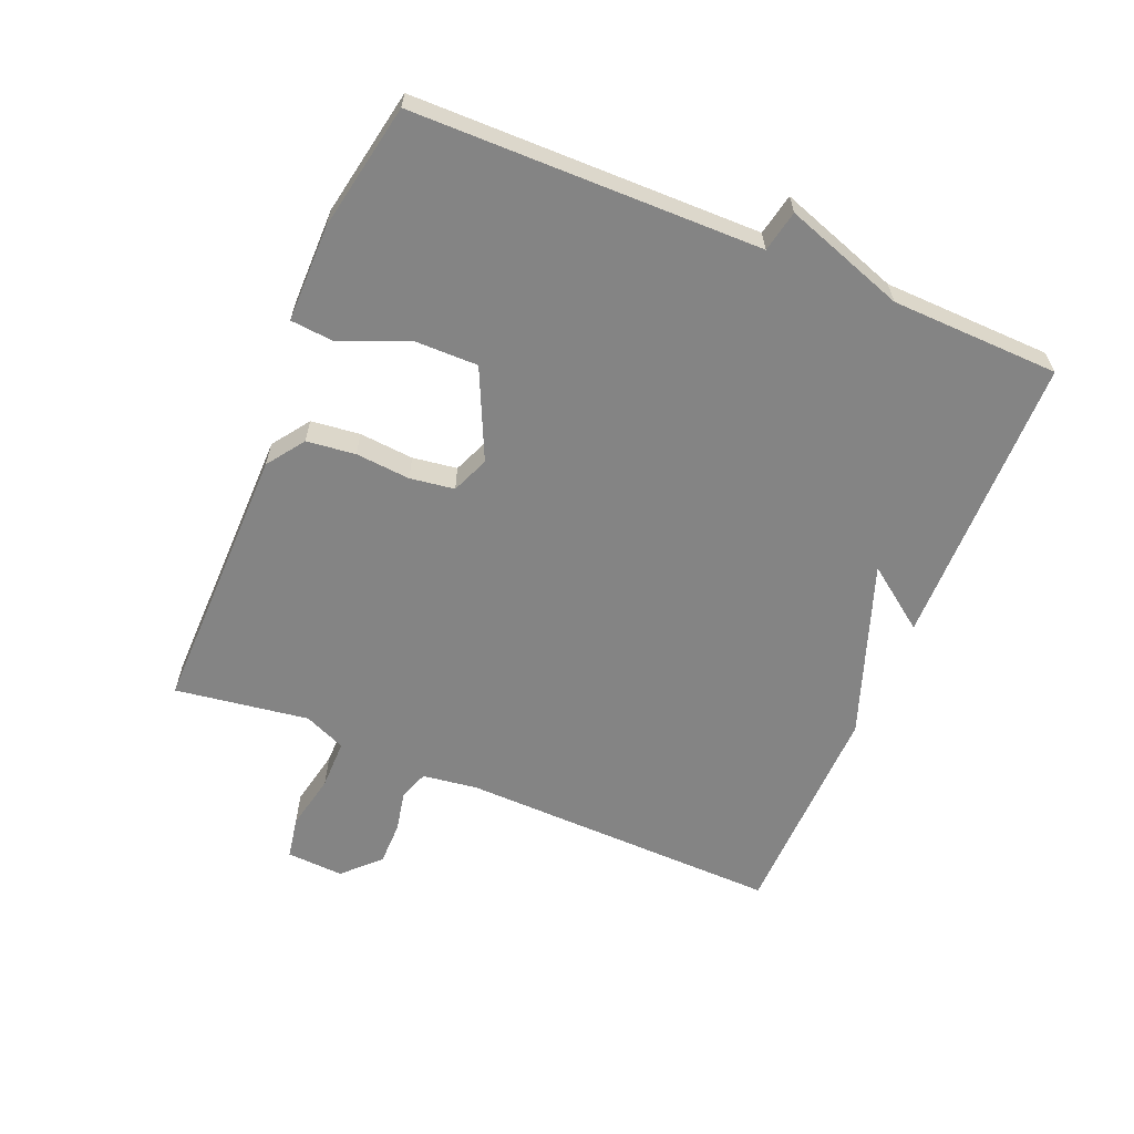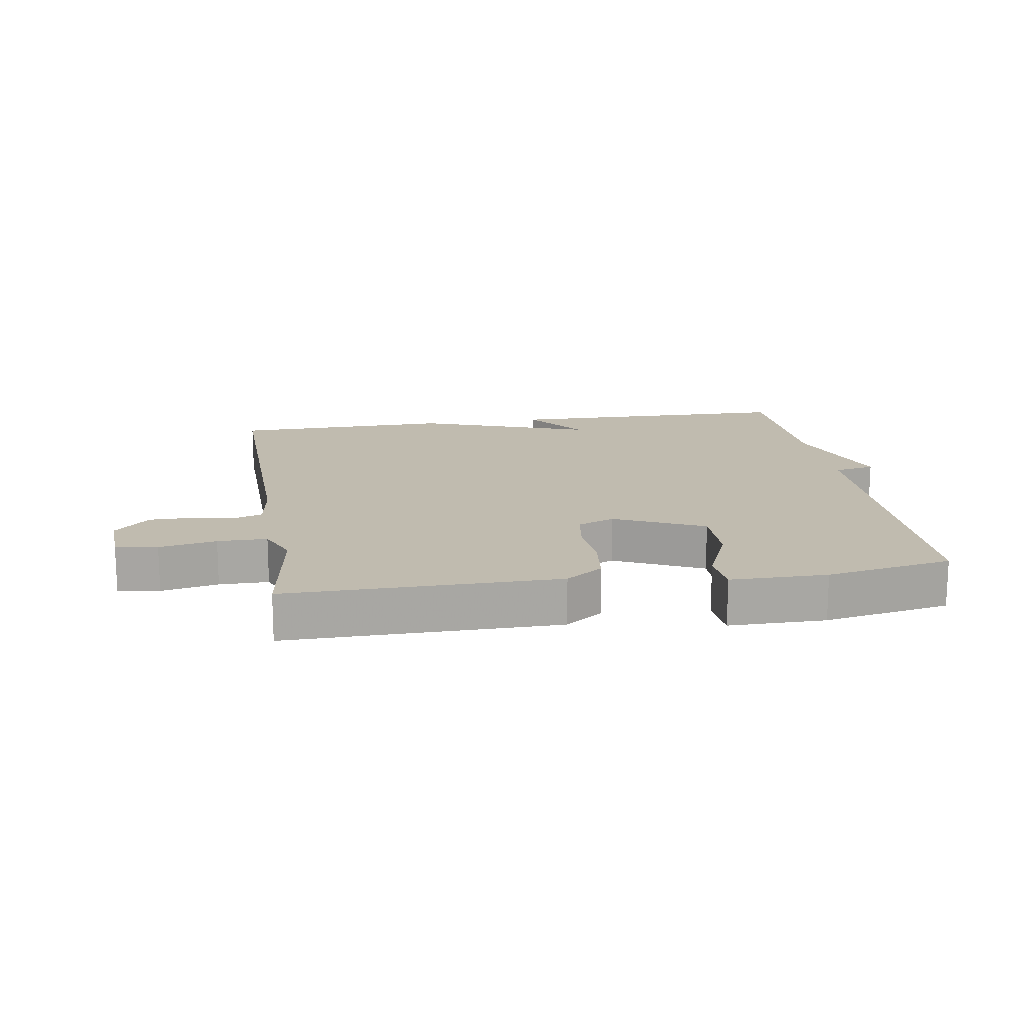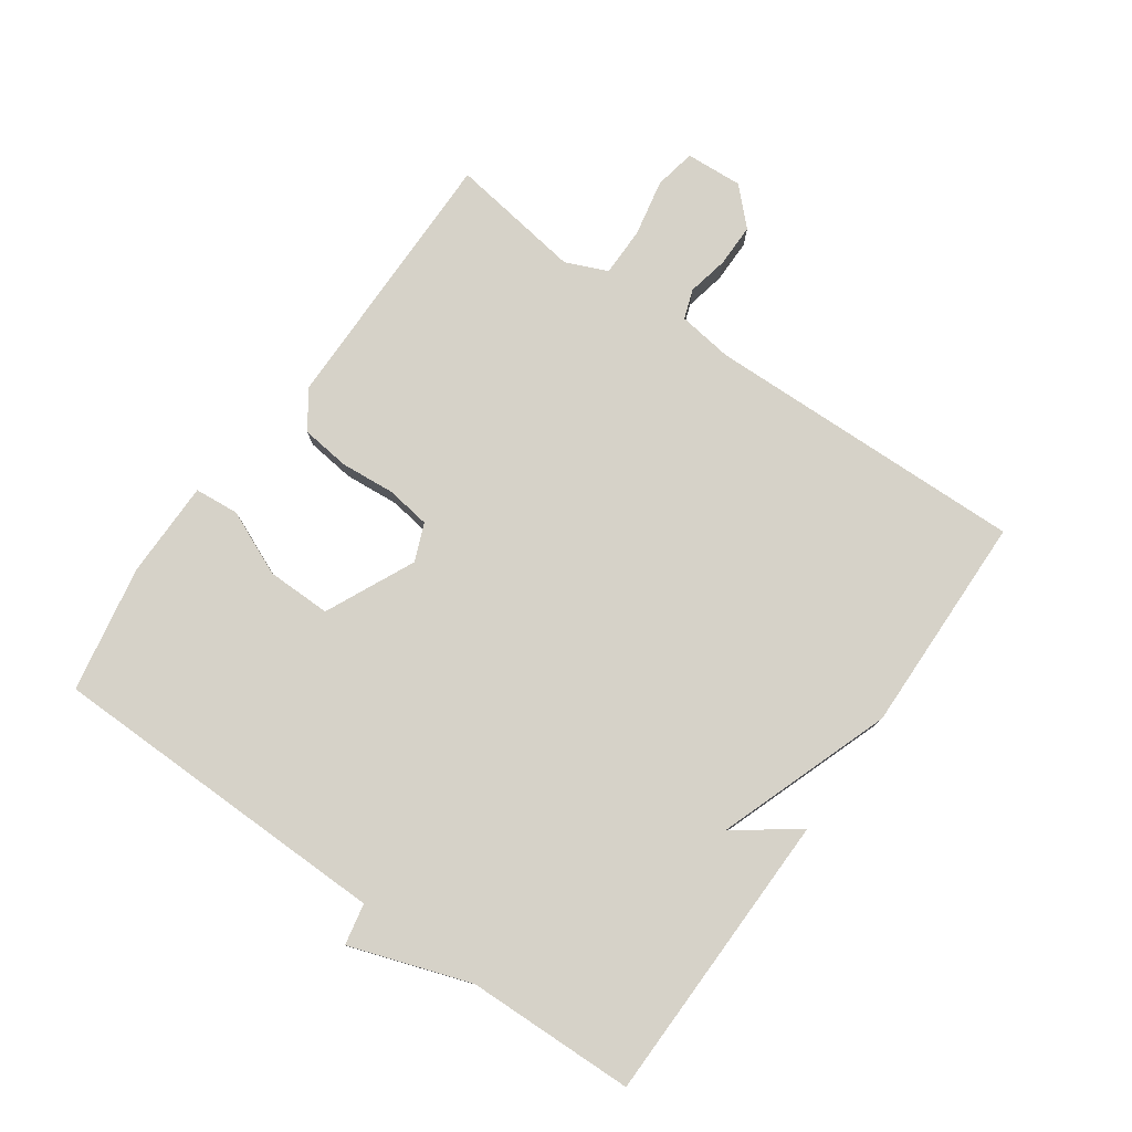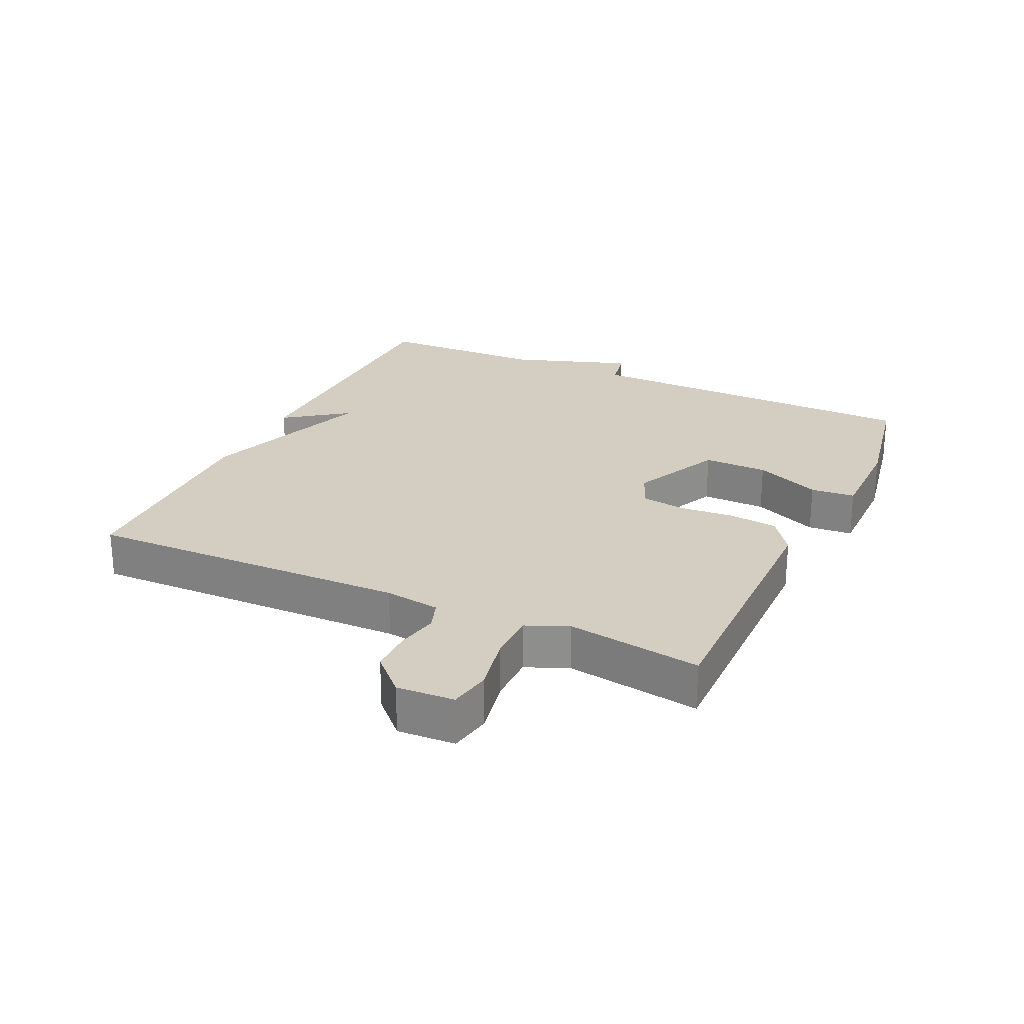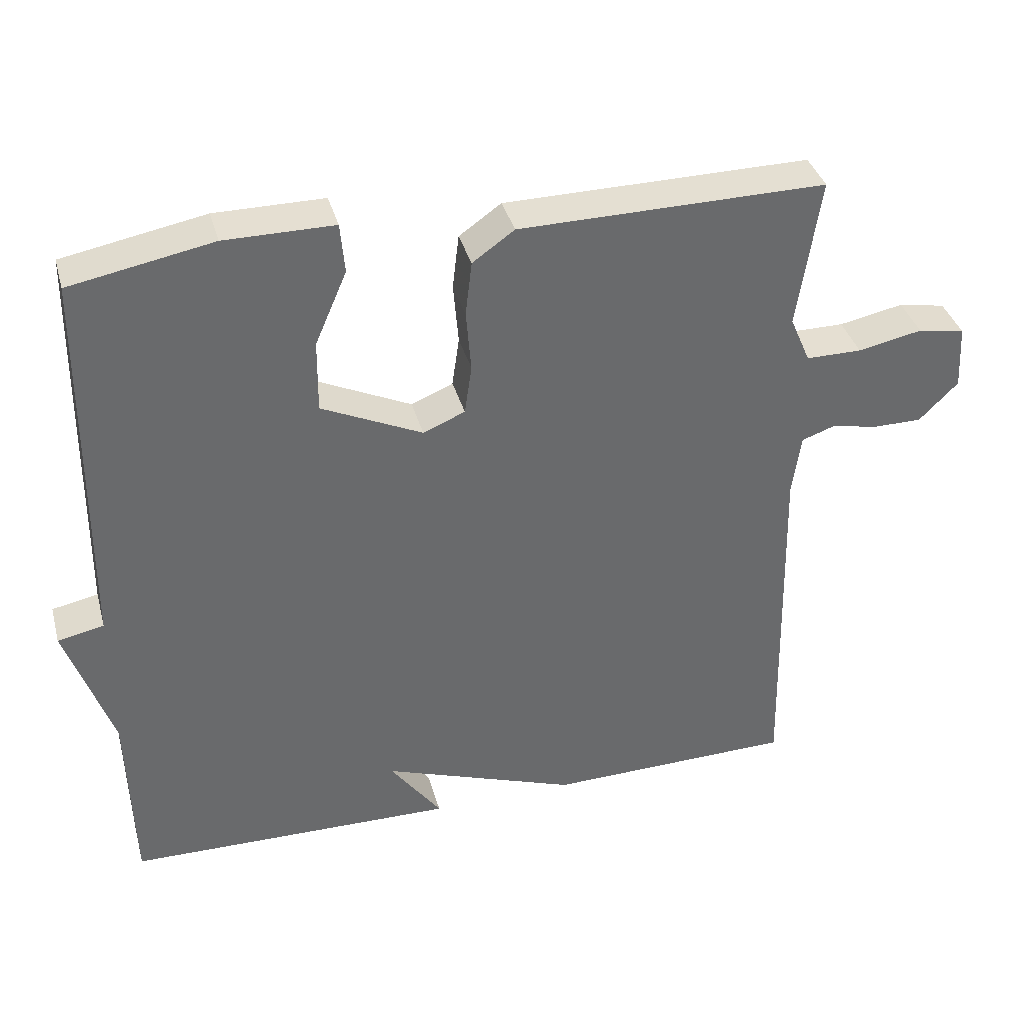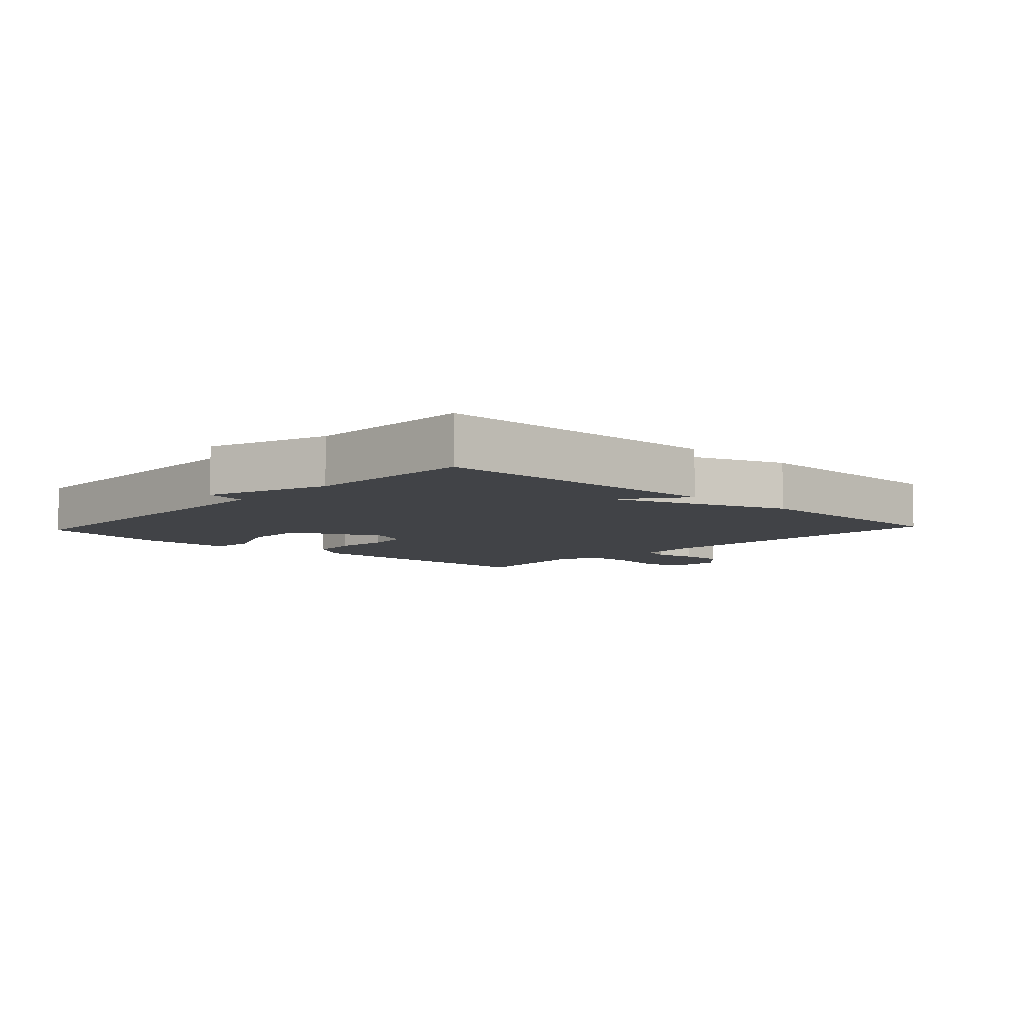
<metadata>
{"format":"obj","ext":"obj","renderer":"f3d","projection":"perspective","resolution":1024,"background":"white","views":[{"elev":-61.4,"azim":67.3,"up":"+Y"},{"elev":15.9,"azim":-9.0,"up":"+Y"},{"elev":77.7,"azim":125.2,"up":"+Y"},{"elev":25.0,"azim":-64.9,"up":"+Y"},{"elev":37.3,"azim":165.0,"up":"+Z"},{"elev":-6.9,"azim":137.1,"up":"+Y"}]}
</metadata>
<code>
v 0.5 0.07 -0.5
v 0.044 0.07 -0.507
v 0.115 0.07 -0.41
v -0.156 0.07 -0.507
v -0.5 0.07 -0.5
v -0.489 0.07 0.001
v -0.501 0.07 0.087
v -0.547 0.07 0.103
v -0.611 0.07 0.09
v -0.679 0.07 0.09
v -0.733 0.07 0.144
v -0.728 0.07 0.233
v -0.663 0.07 0.245
v -0.574 0.07 0.227
v -0.497 0.07 0.227
v -0.469 0.07 0.292
v -0.5 0.07 0.5
v -0.076 0.07 0.496
v -0.018 0.07 0.455
v -0.009 0.07 0.379
v -0.016 0.07 0.294
v -0.006 0.07 0.225
v 0.052 0.07 0.201
v 0.191 0.07 0.266
v 0.19 0.07 0.366
v 0.146 0.07 0.468
v 0.152 0.07 0.537
v 0.303 0.07 0.537
v 0.5 0.07 0.5
v 0.507 0.07 -0.039
v 0.571 0.07 -0.052
v 0.507 0.07 -0.239
v 0.5 0 -0.5
v 0.044 0 -0.507
v 0.115 0 -0.41
v -0.156 0 -0.507
v -0.5 0 -0.5
v -0.489 0 0.001
v -0.501 0 0.087
v -0.547 0 0.103
v -0.611 0 0.09
v -0.679 0 0.09
v -0.733 0 0.144
v -0.728 0 0.233
v -0.663 0 0.245
v -0.574 0 0.227
v -0.497 0 0.227
v -0.469 0 0.292
v -0.5 0 0.5
v -0.076 0 0.496
v -0.018 0 0.455
v -0.009 0 0.379
v -0.016 0 0.294
v -0.006 0 0.225
v 0.052 0 0.201
v 0.191 0 0.266
v 0.19 0 0.366
v 0.146 0 0.468
v 0.152 0 0.537
v 0.303 0 0.537
v 0.5 0 0.5
v 0.507 0 -0.039
v 0.571 0 -0.052
v 0.507 0 -0.239
f 30 31 32
f 29 30 32
f 28 29 32
f 27 28 32
f 26 27 32
f 25 26 32
f 24 25 32 1
f 23 24 1
f 22 23 1
f 19 20 21
f 18 19 21
f 17 18 21
f 16 17 21
f 15 16 21 22
f 14 15 22 1
f 12 13 14
f 11 12 14
f 10 11 14
f 9 10 14
f 8 9 14
f 7 8 14
f 3 4 5 6
f 3 6 7
f 1 2 3
f 1 3 7 14
f 64 63 62
f 64 62 61
f 64 61 60
f 64 60 59
f 64 59 58
f 64 58 57
f 33 64 57 56
f 33 56 55
f 33 55 54
f 53 52 51
f 53 51 50
f 53 50 49
f 53 49 48
f 54 53 48 47
f 33 54 47 46
f 46 45 44
f 46 44 43
f 46 43 42
f 46 42 41
f 46 41 40
f 46 40 39
f 38 37 36 35
f 39 38 35
f 35 34 33
f 46 39 35 33
f 1 33 34 2
f 2 34 35 3
f 3 35 36 4
f 4 36 37 5
f 5 37 38 6
f 6 38 39 7
f 7 39 40 8
f 8 40 41 9
f 9 41 42 10
f 10 42 43 11
f 11 43 44 12
f 12 44 45 13
f 13 45 46 14
f 14 46 47 15
f 15 47 48 16
f 16 48 49 17
f 17 49 50 18
f 18 50 51 19
f 19 51 52 20
f 20 52 53 21
f 21 53 54 22
f 22 54 55 23
f 23 55 56 24
f 24 56 57 25
f 25 57 58 26
f 26 58 59 27
f 27 59 60 28
f 28 60 61 29
f 29 61 62 30
f 30 62 63 31
f 31 63 64 32
f 32 64 33 1

</code>
